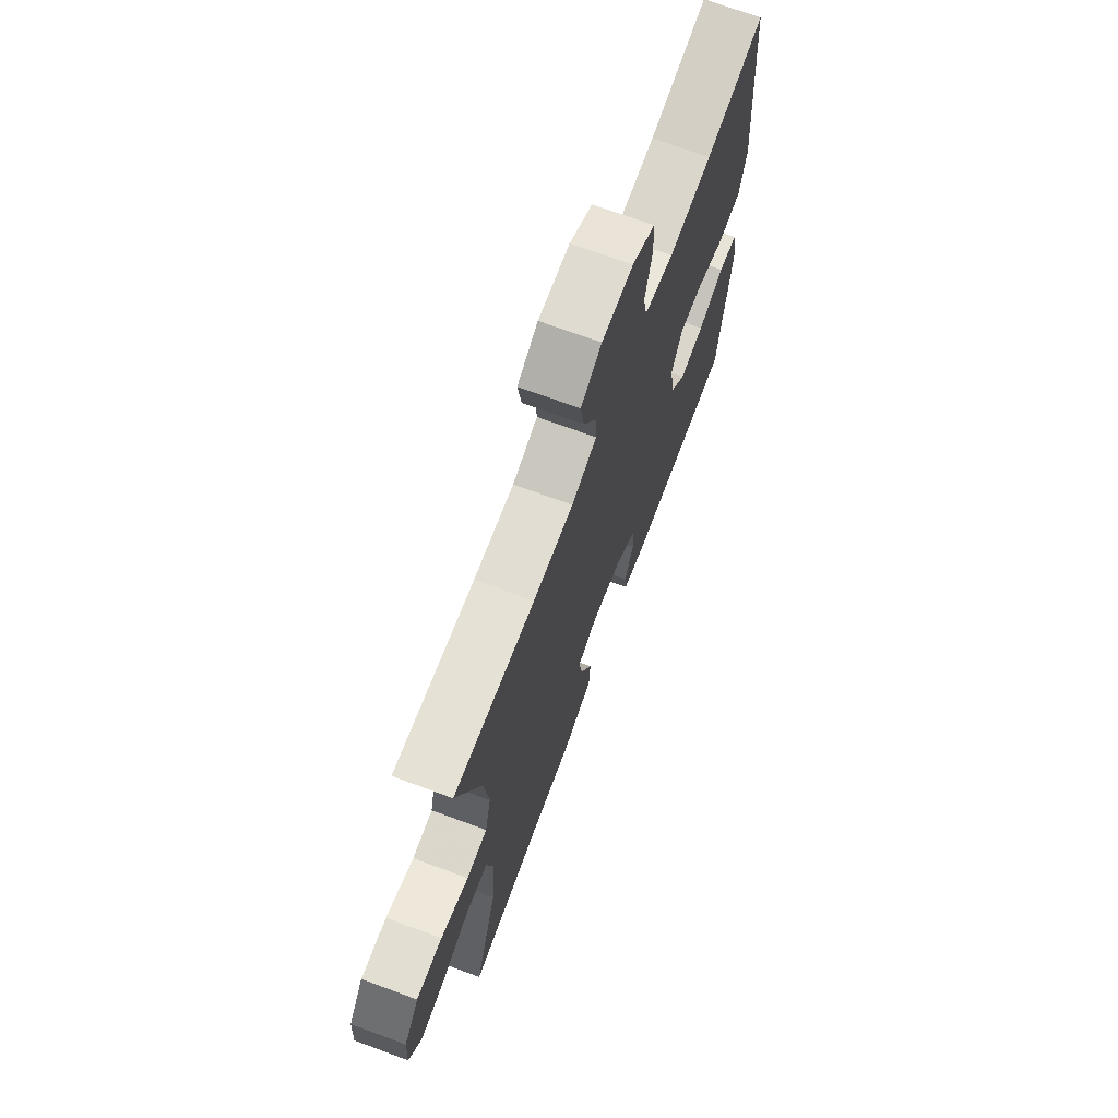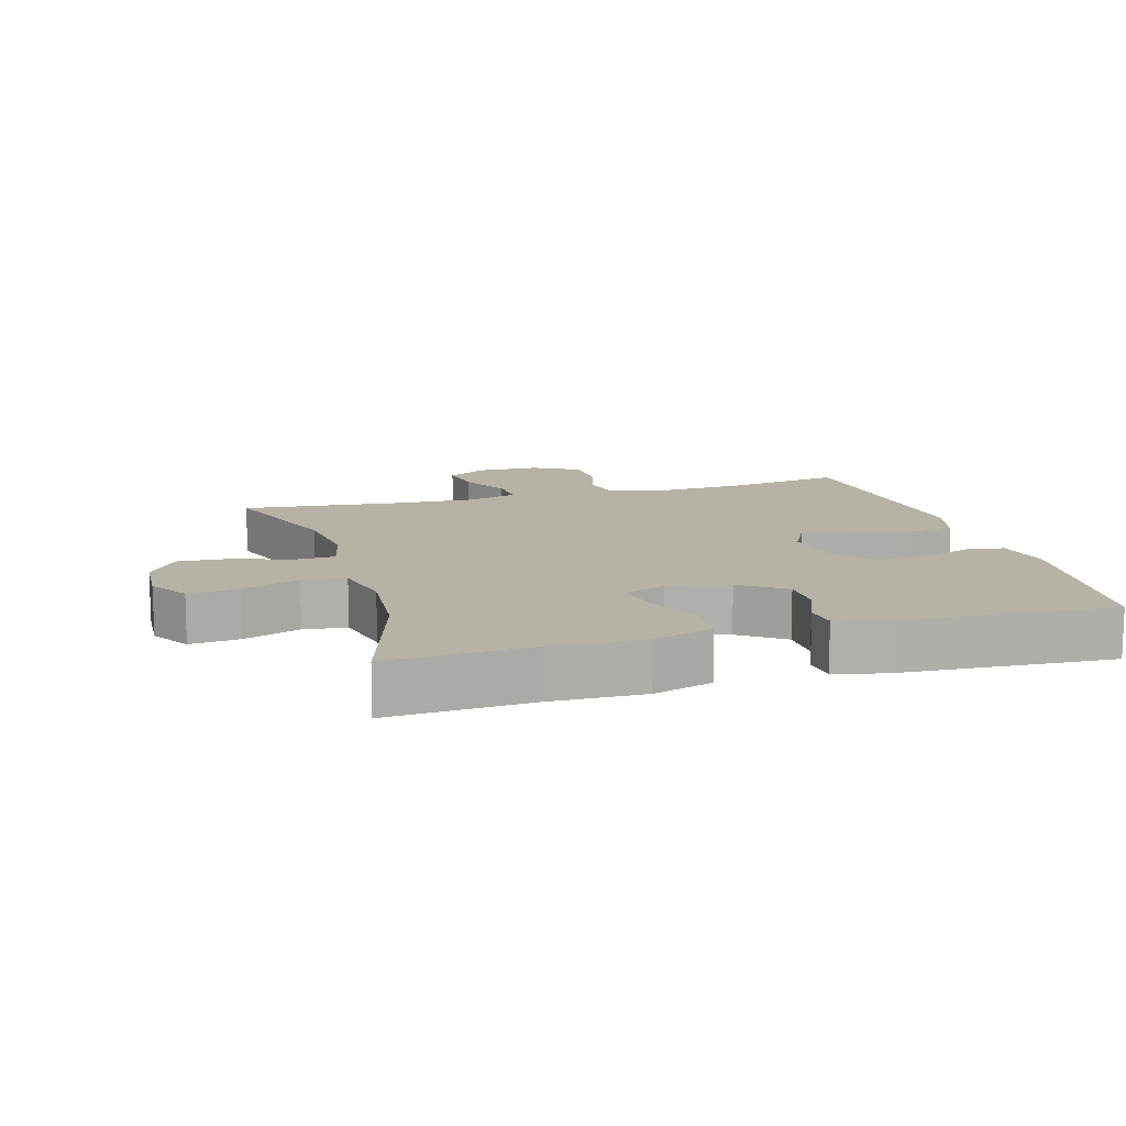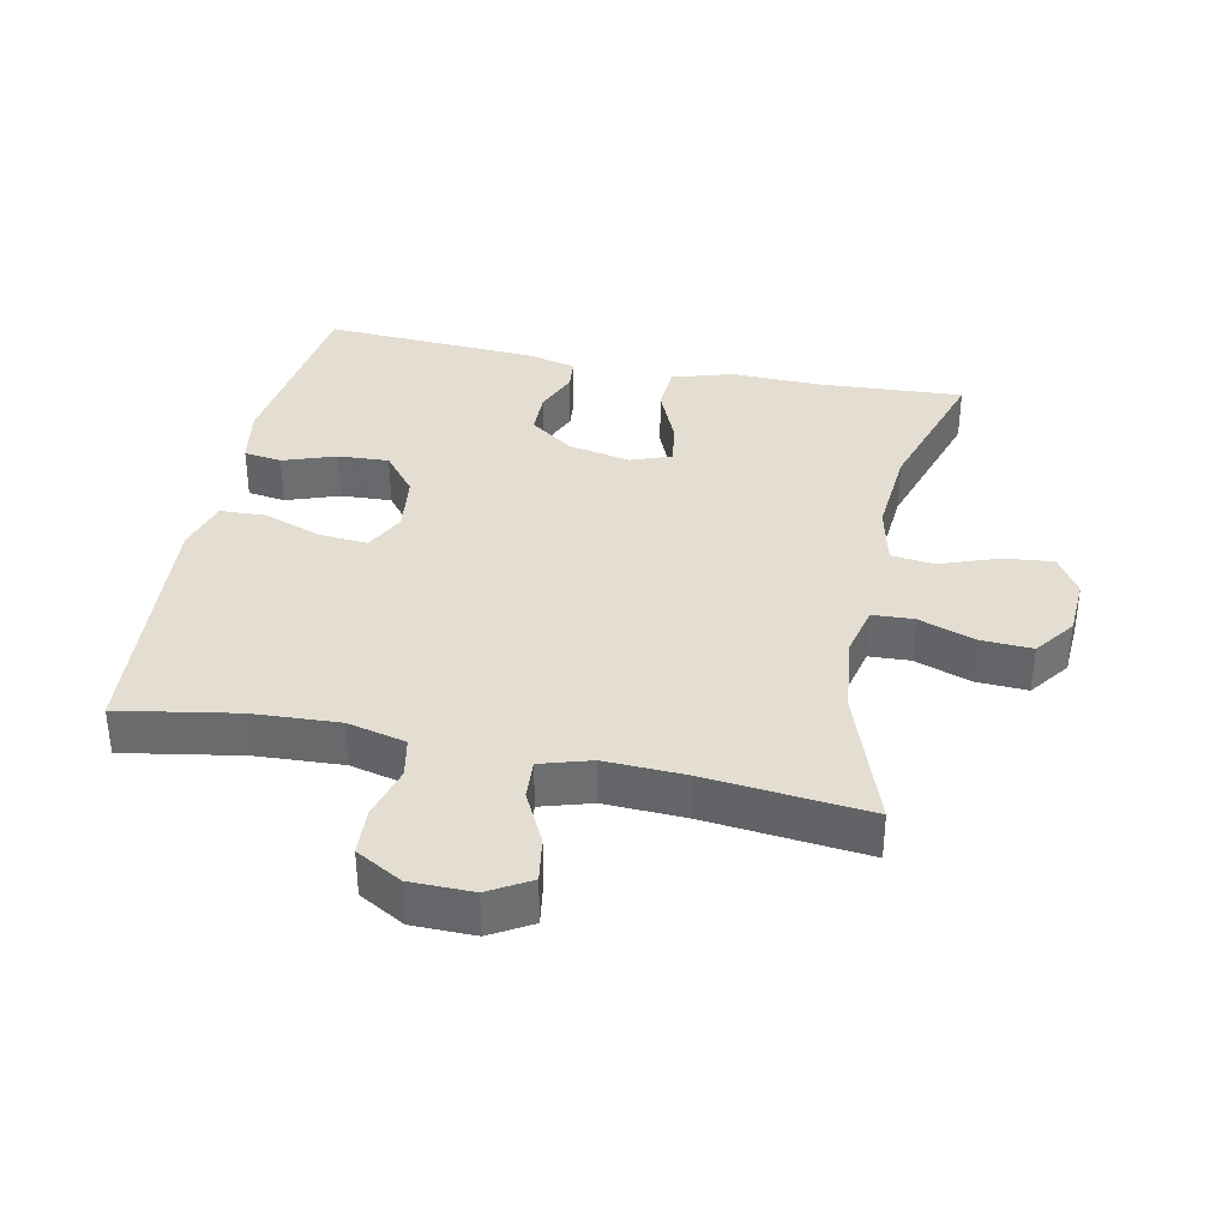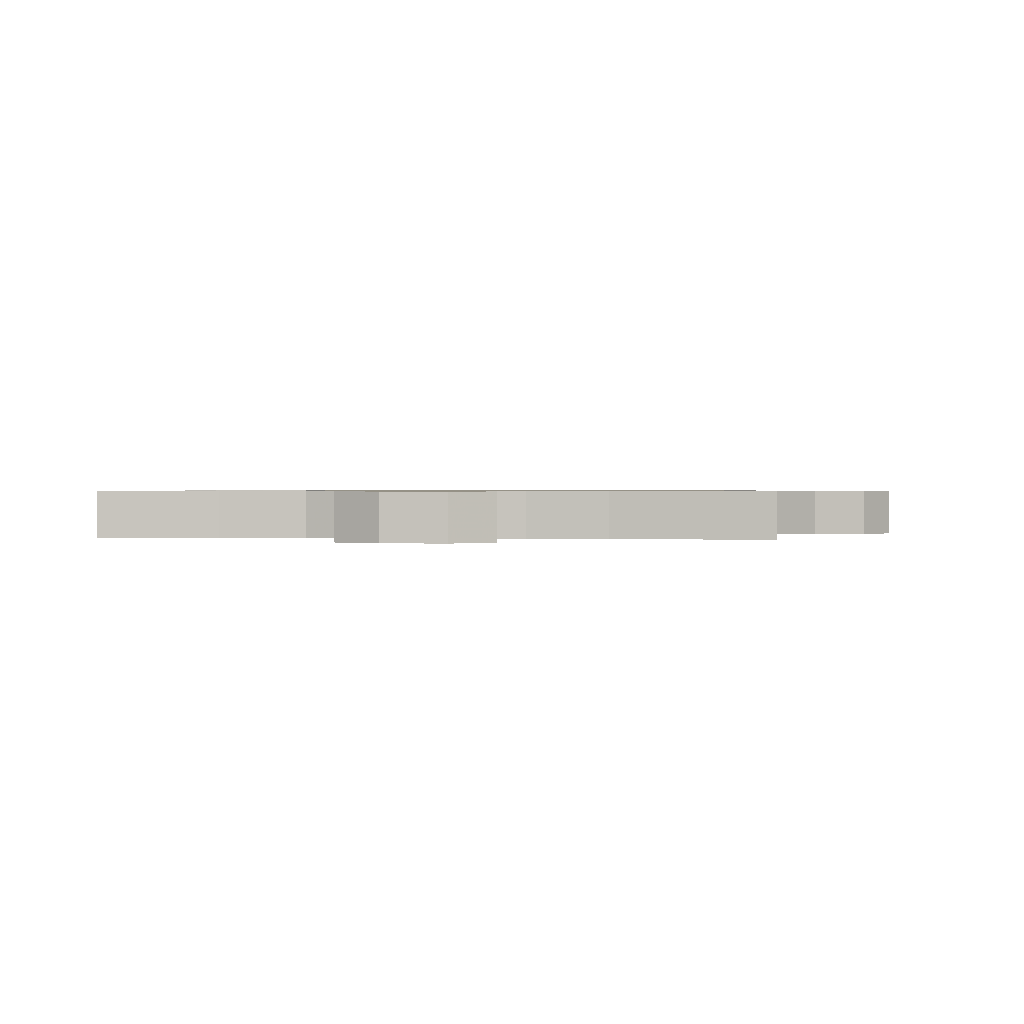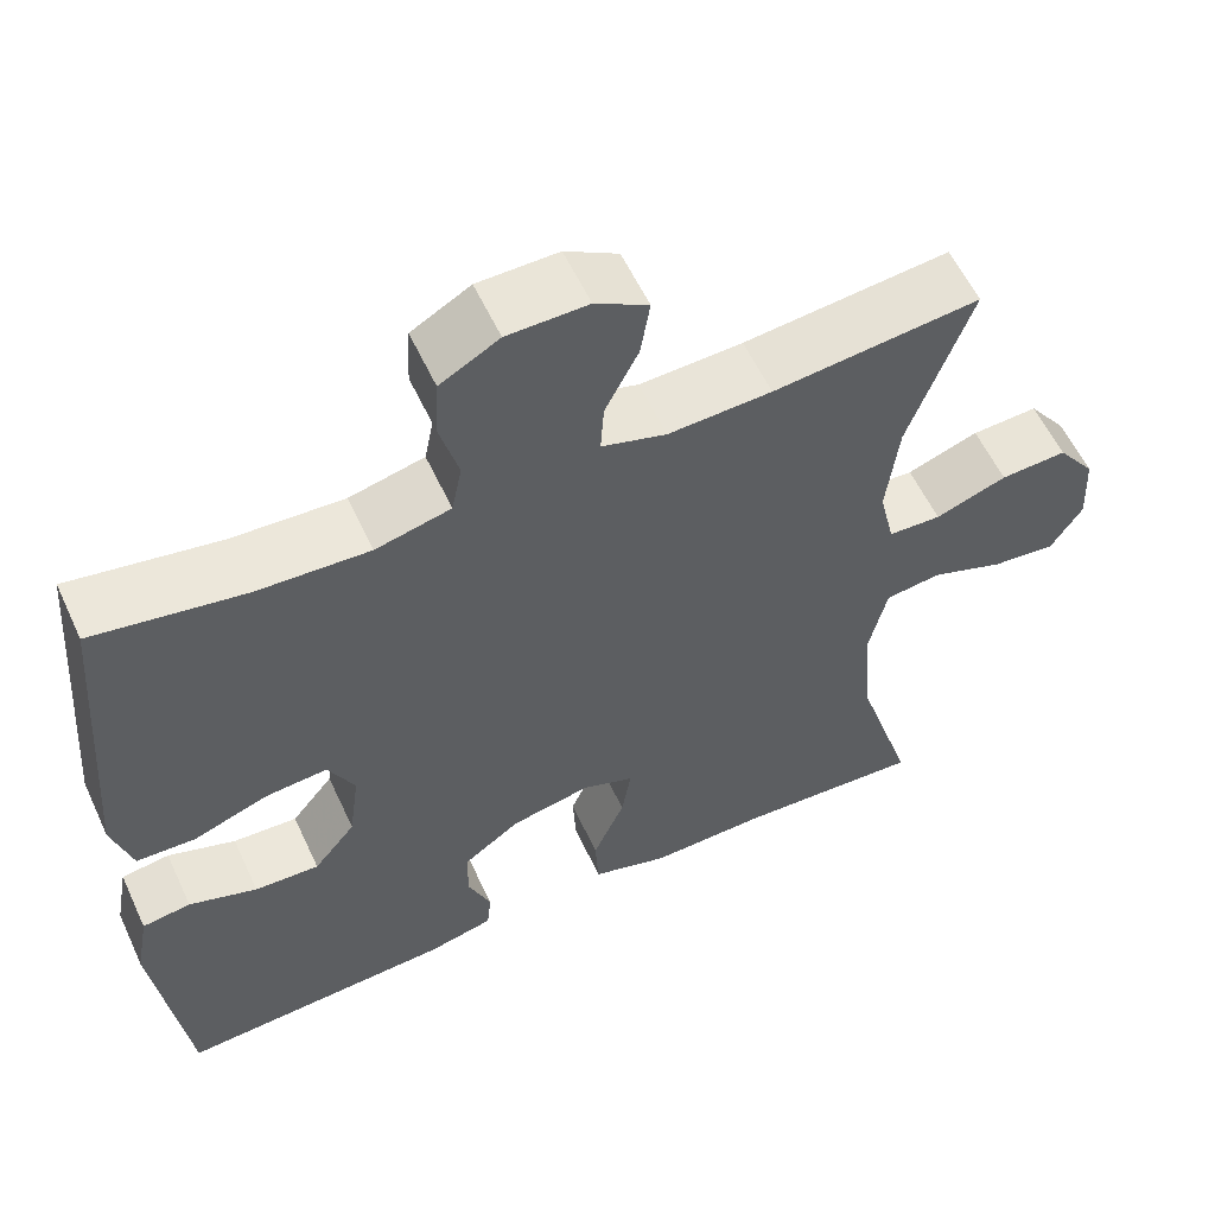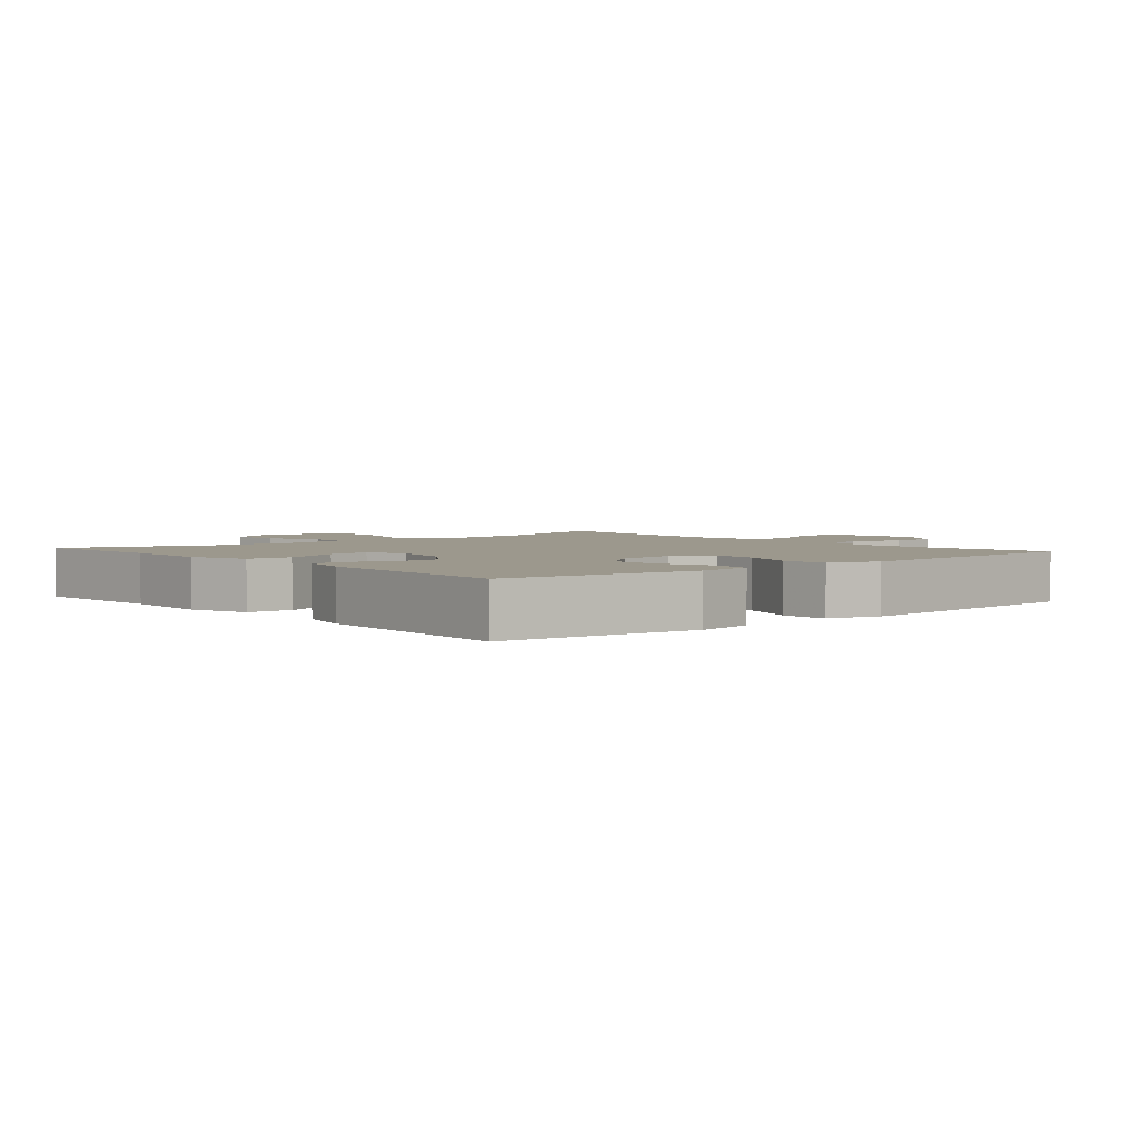
<metadata>
{"format":"obj","ext":"obj","renderer":"f3d","projection":"perspective","resolution":1024,"background":"white","views":[{"elev":70.6,"azim":110.3,"up":"+Z"},{"elev":12.3,"azim":163.8,"up":"+Y"},{"elev":36.2,"azim":11.7,"up":"+Y"},{"elev":0.7,"azim":5.0,"up":"+Y"},{"elev":57.9,"azim":-24.8,"up":"+Z"},{"elev":3.1,"azim":-130.6,"up":"+Y"}]}
</metadata>
<code>
v 0.5 0.07 0.5
v 0.427 0.07 0.293
v 0.413 0.07 0.174
v 0.431 0.07 0.096
v 0.493 0.07 0.093
v 0.577 0.07 0.123
v 0.655 0.07 0.127
v 0.7 0.07 0.066
v 0.705 0.07 -0.022
v 0.668 0.07 -0.081
v 0.593 0.07 -0.073
v 0.506 0.07 -0.041
v 0.441 0.07 -0.049
v 0.42 0.07 -0.141
v 0.431 0.07 -0.279
v 0.5 0.07 -0.5
v 0.283 0.07 -0.487
v 0.145 0.07 -0.49
v 0.055 0.07 -0.462
v 0.051 0.07 -0.392
v 0.088 0.07 -0.306
v 0.099 0.07 -0.239
v 0.038 0.07 -0.216
v -0.055 0.07 -0.235
v -0.122 0.07 -0.283
v -0.123 0.07 -0.349
v -0.096 0.07 -0.415
v -0.101 0.07 -0.464
v -0.177 0.07 -0.482
v -0.5 0.07 -0.5
v -0.537 0.07 -0.206
v -0.521 0.07 -0.119
v -0.464 0.07 -0.111
v -0.384 0.07 -0.139
v -0.308 0.07 -0.143
v -0.259 0.07 -0.082
v -0.247 0.07 0.008
v -0.278 0.07 0.069
v -0.351 0.07 0.063
v -0.439 0.07 0.031
v -0.508 0.07 0.034
v -0.531 0.07 0.114
v -0.521 0.07 0.239
v -0.5 0.07 0.5
v -0.323 0.07 0.469
v -0.193 0.07 0.462
v -0.105 0.07 0.483
v -0.093 0.07 0.543
v -0.115 0.07 0.623
v -0.111 0.07 0.694
v -0.042 0.07 0.733
v 0.052 0.07 0.734
v 0.114 0.07 0.698
v 0.103 0.07 0.63
v 0.064 0.07 0.553
v 0.06 0.07 0.493
v 0.136 0.07 0.47
v 0.257 0.07 0.475
v 0.5 0 0.5
v 0.427 0 0.293
v 0.413 0 0.174
v 0.431 0 0.096
v 0.493 0 0.093
v 0.577 0 0.123
v 0.655 0 0.127
v 0.7 0 0.066
v 0.705 0 -0.022
v 0.668 0 -0.081
v 0.593 0 -0.073
v 0.506 0 -0.041
v 0.441 0 -0.049
v 0.42 0 -0.141
v 0.431 0 -0.279
v 0.5 0 -0.5
v 0.283 0 -0.487
v 0.145 0 -0.49
v 0.055 0 -0.462
v 0.051 0 -0.392
v 0.088 0 -0.306
v 0.099 0 -0.239
v 0.038 0 -0.216
v -0.055 0 -0.235
v -0.122 0 -0.283
v -0.123 0 -0.349
v -0.096 0 -0.415
v -0.101 0 -0.464
v -0.177 0 -0.482
v -0.5 0 -0.5
v -0.537 0 -0.206
v -0.521 0 -0.119
v -0.464 0 -0.111
v -0.384 0 -0.139
v -0.308 0 -0.143
v -0.259 0 -0.082
v -0.247 0 0.008
v -0.278 0 0.069
v -0.351 0 0.063
v -0.439 0 0.031
v -0.508 0 0.034
v -0.531 0 0.114
v -0.521 0 0.239
v -0.5 0 0.5
v -0.323 0 0.469
v -0.193 0 0.462
v -0.105 0 0.483
v -0.093 0 0.543
v -0.115 0 0.623
v -0.111 0 0.694
v -0.042 0 0.733
v 0.052 0 0.734
v 0.114 0 0.698
v 0.103 0 0.63
v 0.064 0 0.553
v 0.06 0 0.493
v 0.136 0 0.47
v 0.257 0 0.475
f 53 54 55
f 52 53 55
f 51 52 55
f 50 51 55
f 49 50 55
f 48 49 55
f 47 48 55 56
f 46 47 56 57
f 43 44 45
f 42 43 45
f 41 42 45
f 40 41 45
f 39 40 45
f 38 39 45 46
f 37 38 46 57
f 32 33 34
f 31 32 34
f 30 31 34
f 29 30 34
f 28 29 34
f 27 28 34
f 26 27 34
f 25 26 34 35
f 24 25 35 36
f 19 20 21
f 18 19 21
f 17 18 21
f 17 21 22
f 16 17 22
f 15 16 22
f 14 15 22 23
f 10 11 12
f 9 10 12
f 8 9 12
f 7 8 12
f 6 7 12
f 5 6 12
f 4 5 12 13
f 13 14 23
f 4 13 23
f 3 4 23
f 58 1 2
f 37 57 58
f 36 37 58
f 24 36 58
f 23 24 58
f 3 23 58
f 2 3 58
f 113 112 111
f 113 111 110
f 113 110 109
f 113 109 108
f 113 108 107
f 113 107 106
f 114 113 106 105
f 115 114 105 104
f 103 102 101
f 103 101 100
f 103 100 99
f 103 99 98
f 103 98 97
f 104 103 97 96
f 115 104 96 95
f 92 91 90
f 92 90 89
f 92 89 88
f 92 88 87
f 92 87 86
f 92 86 85
f 92 85 84
f 93 92 84 83
f 94 93 83 82
f 79 78 77
f 79 77 76
f 79 76 75
f 80 79 75
f 80 75 74
f 80 74 73
f 81 80 73 72
f 70 69 68
f 70 68 67
f 70 67 66
f 70 66 65
f 70 65 64
f 70 64 63
f 71 70 63 62
f 81 72 71
f 81 71 62
f 81 62 61
f 60 59 116
f 116 115 95
f 116 95 94
f 116 94 82
f 116 82 81
f 116 81 61
f 116 61 60
f 1 59 60 2
f 2 60 61 3
f 3 61 62 4
f 4 62 63 5
f 5 63 64 6
f 6 64 65 7
f 7 65 66 8
f 8 66 67 9
f 9 67 68 10
f 10 68 69 11
f 11 69 70 12
f 12 70 71 13
f 13 71 72 14
f 14 72 73 15
f 15 73 74 16
f 16 74 75 17
f 17 75 76 18
f 18 76 77 19
f 19 77 78 20
f 20 78 79 21
f 21 79 80 22
f 22 80 81 23
f 23 81 82 24
f 24 82 83 25
f 25 83 84 26
f 26 84 85 27
f 27 85 86 28
f 28 86 87 29
f 29 87 88 30
f 30 88 89 31
f 31 89 90 32
f 32 90 91 33
f 33 91 92 34
f 34 92 93 35
f 35 93 94 36
f 36 94 95 37
f 37 95 96 38
f 38 96 97 39
f 39 97 98 40
f 40 98 99 41
f 41 99 100 42
f 42 100 101 43
f 43 101 102 44
f 44 102 103 45
f 45 103 104 46
f 46 104 105 47
f 47 105 106 48
f 48 106 107 49
f 49 107 108 50
f 50 108 109 51
f 51 109 110 52
f 52 110 111 53
f 53 111 112 54
f 54 112 113 55
f 55 113 114 56
f 56 114 115 57
f 57 115 116 58
f 58 116 59 1

</code>
